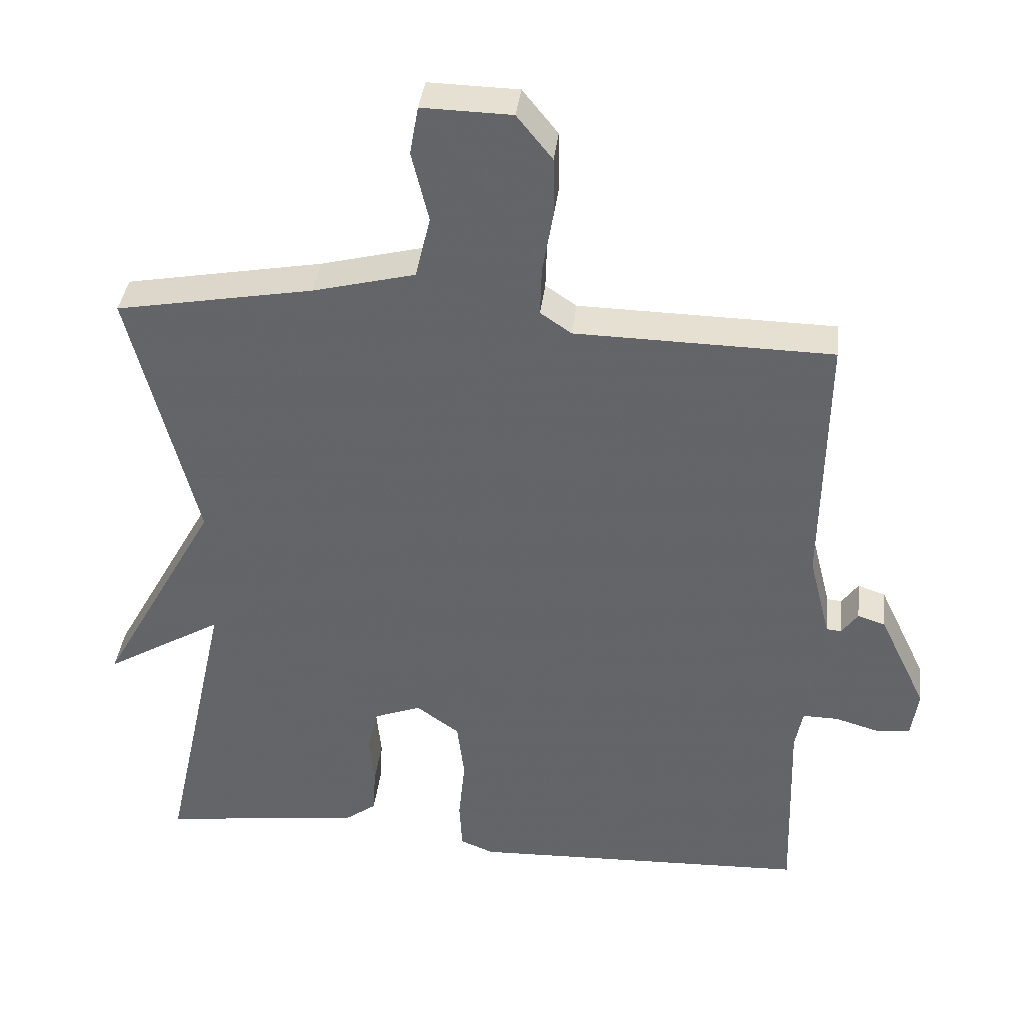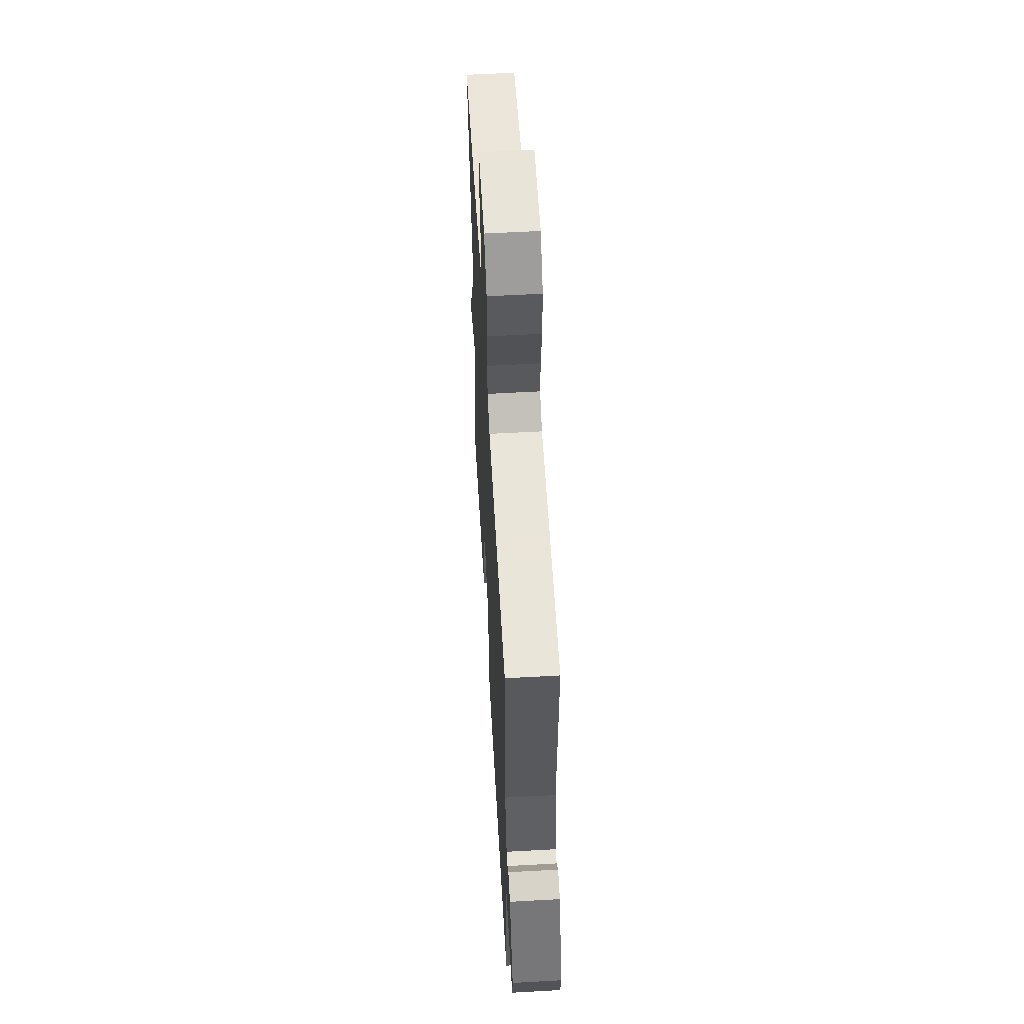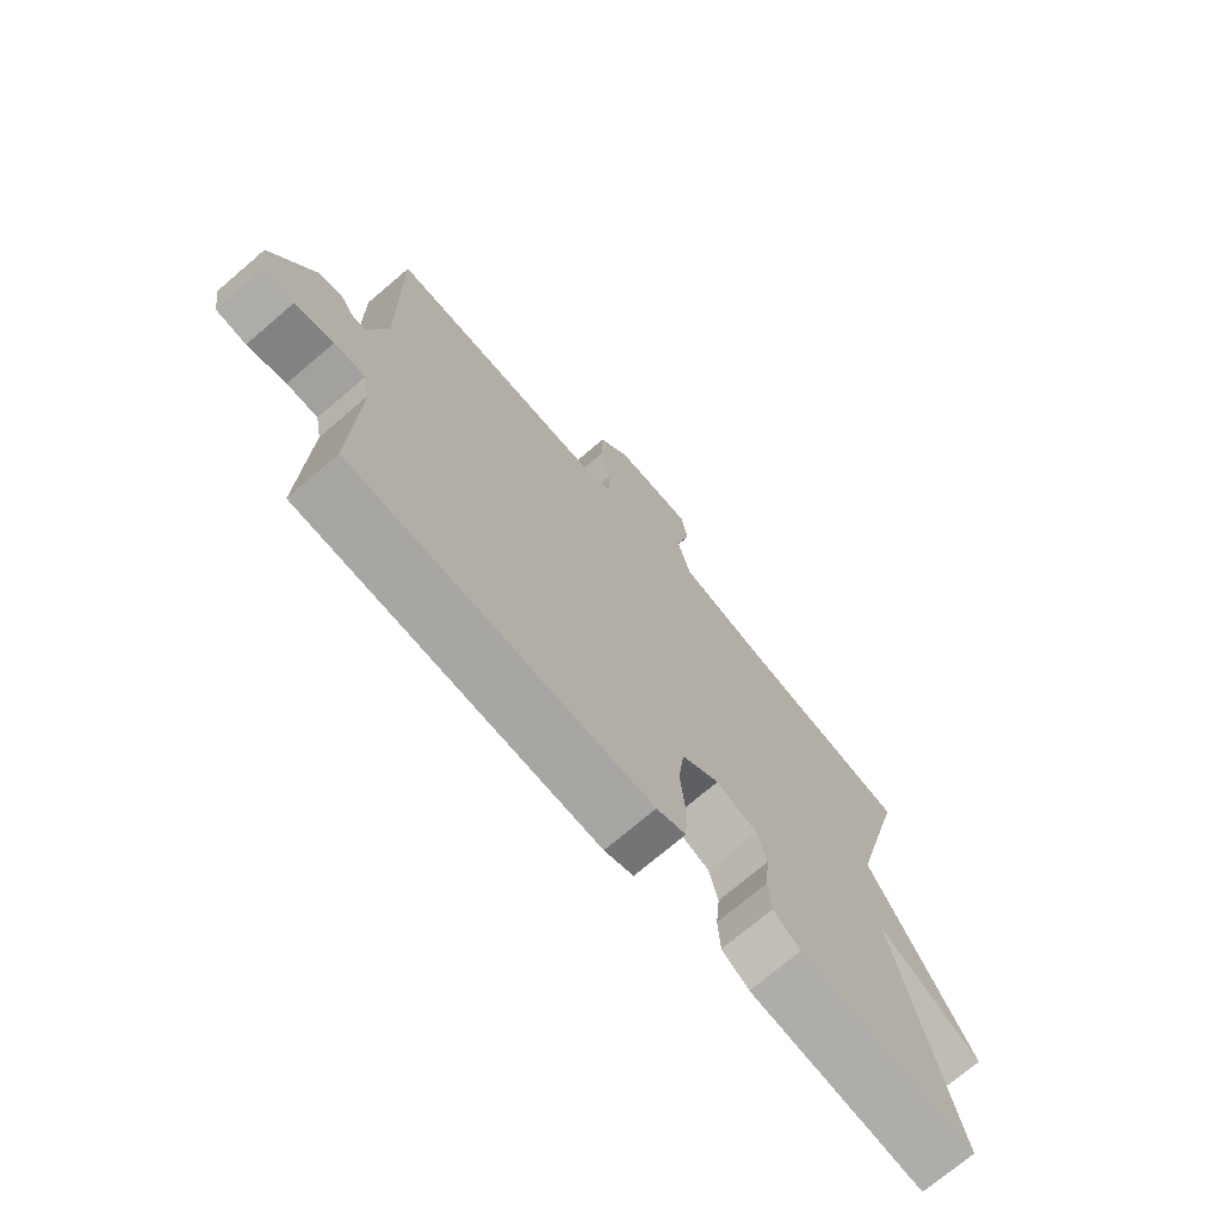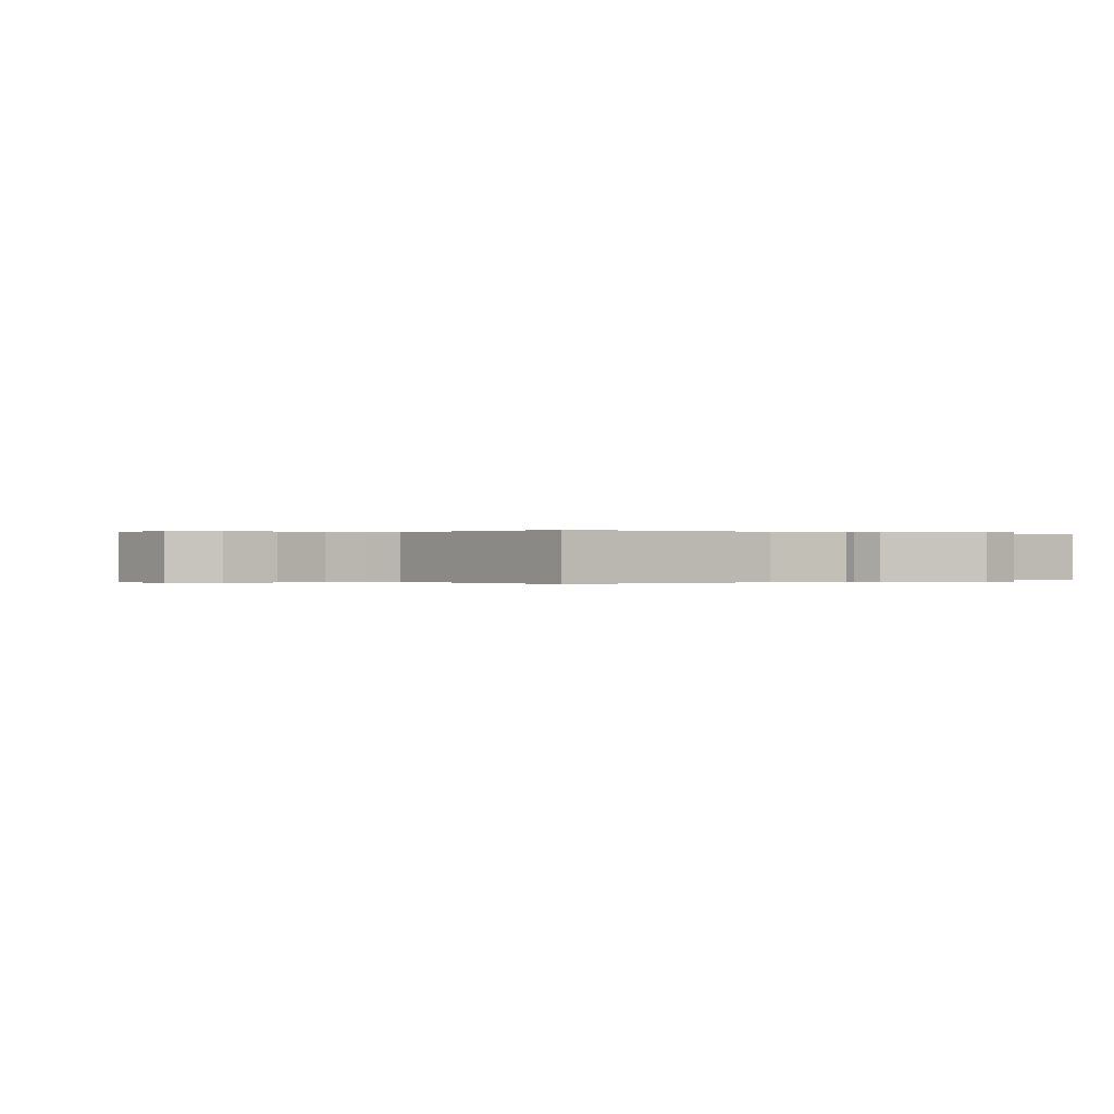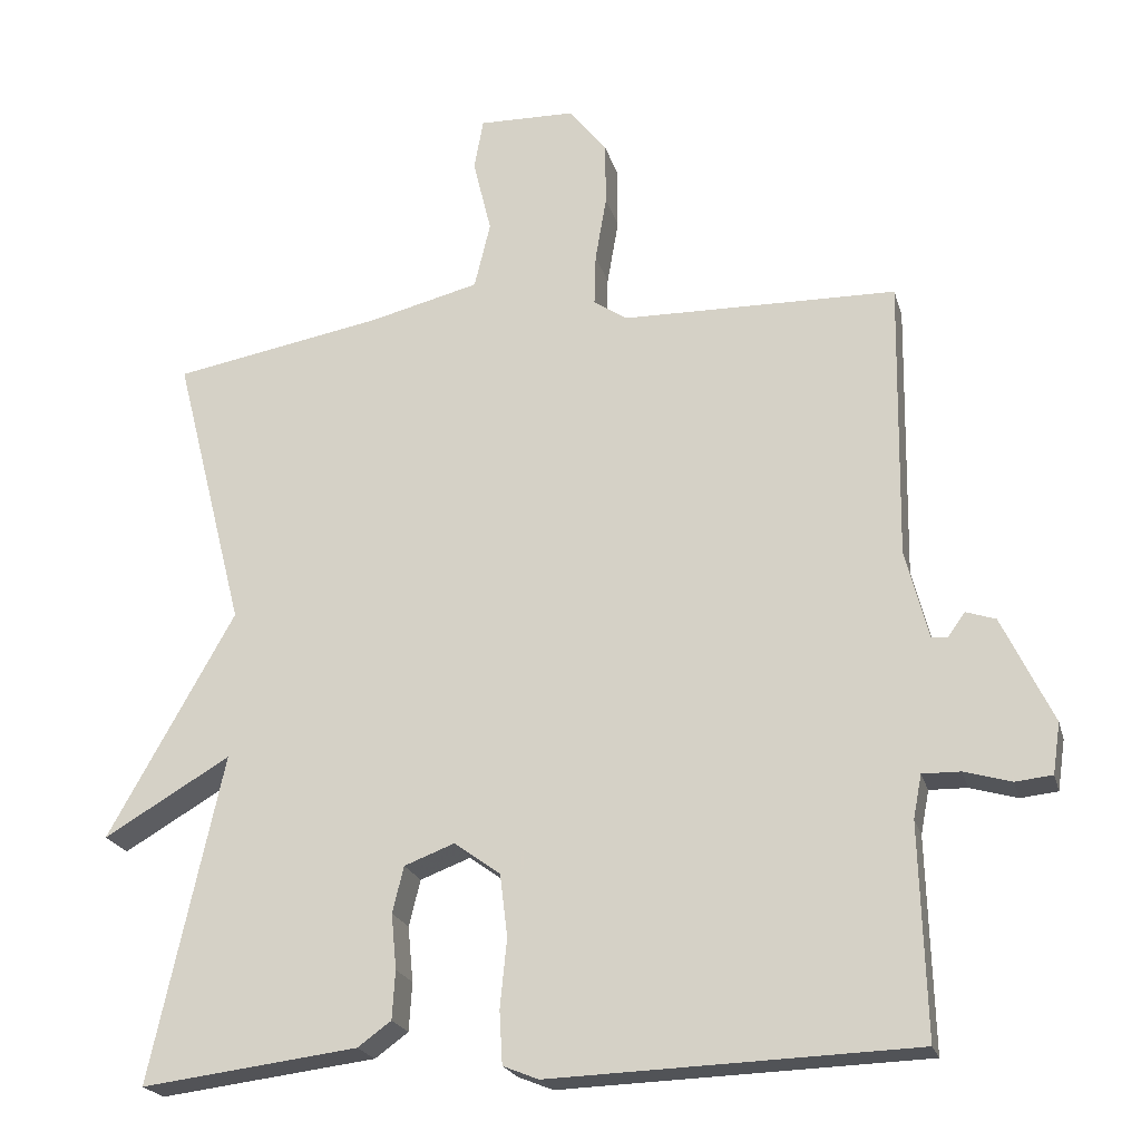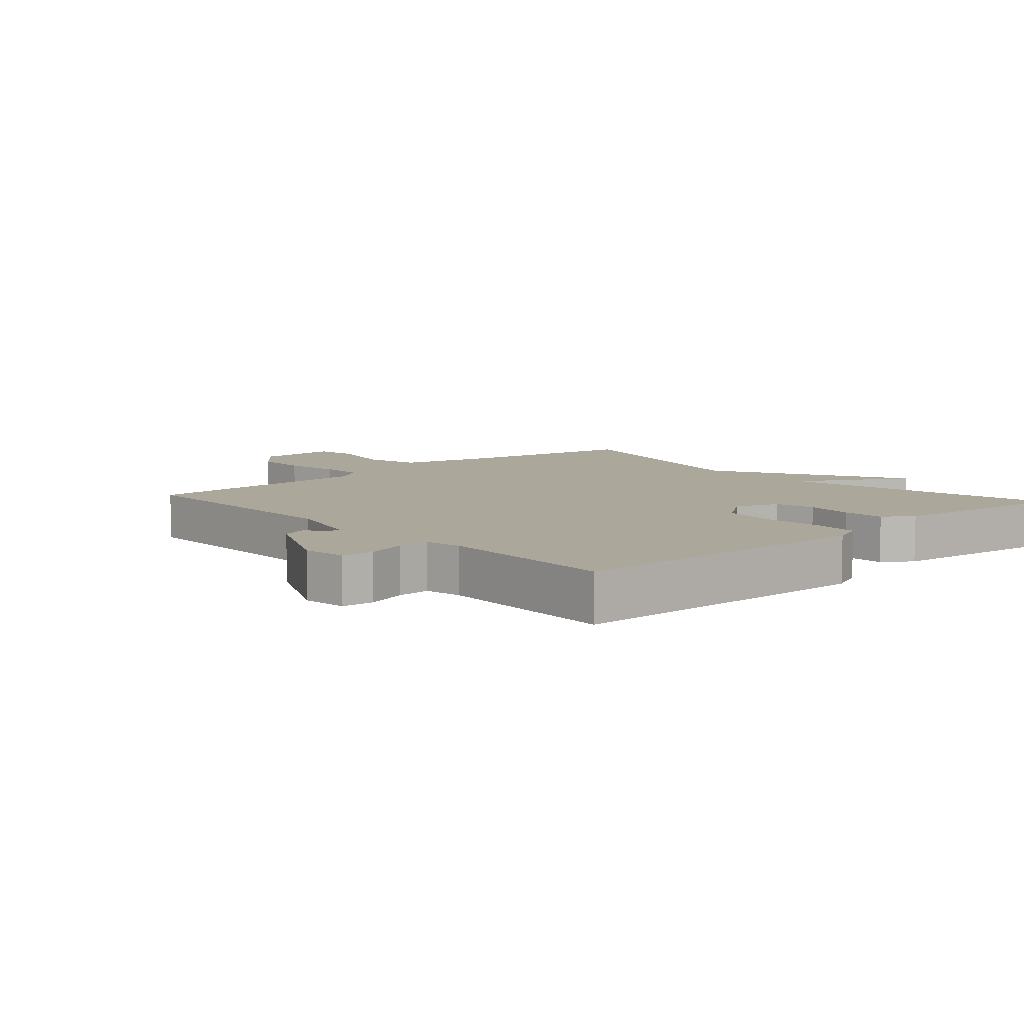
<metadata>
{"format":"obj","ext":"obj","renderer":"f3d","projection":"perspective","resolution":1024,"background":"white","views":[{"elev":37.8,"azim":6.6,"up":"+Z"},{"elev":58.6,"azim":86.7,"up":"+Z"},{"elev":-72.9,"azim":130.5,"up":"+Z"},{"elev":0.0,"azim":52.5,"up":"+Y"},{"elev":-21.7,"azim":14.4,"up":"+Z"},{"elev":8.1,"azim":138.2,"up":"+Y"}]}
</metadata>
<code>
v 0.5 0.07 0.5
v 0.494 0.07 0.13
v 0.524 0.07 0.012
v 0.545 0.07 0.01
v 0.568 0.07 0.042
v 0.607 0.07 0.029
v 0.674 0.07 -0.111
v 0.664 0.07 -0.178
v 0.615 0.07 -0.183
v 0.553 0.07 -0.165
v 0.503 0.07 -0.164
v 0.492 0.07 -0.221
v 0.5 0.07 -0.5
v 0.02 0.07 -0.516
v -0.027 0.07 -0.497
v -0.031 0.07 -0.427
v -0.022 0.07 -0.336
v -0.032 0.07 -0.254
v -0.093 0.07 -0.21
v -0.159 0.07 -0.235
v -0.174 0.07 -0.296
v -0.167 0.07 -0.369
v -0.171 0.07 -0.433
v -0.215 0.07 -0.465
v -0.5 0.07 -0.5
v -0.406 0.07 -0.07
v -0.573 0.07 -0.168
v -0.406 0.07 0.13
v -0.5 0.07 0.5
v -0.221 0.07 0.55
v -0.077 0.07 0.586
v -0.056 0.07 0.674
v -0.08 0.07 0.773
v -0.068 0.07 0.841
v 0.059 0.07 0.838
v 0.109 0.07 0.776
v 0.11 0.07 0.692
v 0.095 0.07 0.605
v 0.093 0.07 0.537
v 0.137 0.07 0.507
v 0.5 0 0.5
v 0.494 0 0.13
v 0.524 0 0.012
v 0.545 0 0.01
v 0.568 0 0.042
v 0.607 0 0.029
v 0.674 0 -0.111
v 0.664 0 -0.178
v 0.615 0 -0.183
v 0.553 0 -0.165
v 0.503 0 -0.164
v 0.492 0 -0.221
v 0.5 0 -0.5
v 0.02 0 -0.516
v -0.027 0 -0.497
v -0.031 0 -0.427
v -0.022 0 -0.336
v -0.032 0 -0.254
v -0.093 0 -0.21
v -0.159 0 -0.235
v -0.174 0 -0.296
v -0.167 0 -0.369
v -0.171 0 -0.433
v -0.215 0 -0.465
v -0.5 0 -0.5
v -0.406 0 -0.07
v -0.573 0 -0.168
v -0.406 0 0.13
v -0.5 0 0.5
v -0.221 0 0.55
v -0.077 0 0.586
v -0.056 0 0.674
v -0.08 0 0.773
v -0.068 0 0.841
v 0.059 0 0.838
v 0.109 0 0.776
v 0.11 0 0.692
v 0.095 0 0.605
v 0.093 0 0.537
v 0.137 0 0.507
f 36 37 38
f 35 36 38
f 34 35 38
f 33 34 38
f 32 33 38
f 31 32 38 39
f 30 31 39 40
f 28 29 30 40
f 28 40 1
f 27 28 1
f 26 27 1
f 24 25 26
f 23 24 26
f 22 23 26
f 21 22 26
f 15 16 17
f 14 15 17
f 13 14 17
f 12 13 17
f 11 12 17 18
f 8 9 10
f 7 8 10
f 6 7 10
f 5 6 10
f 4 5 10
f 3 4 10 11
f 11 18 19
f 3 11 19
f 2 3 19
f 20 21 26
f 19 20 26
f 2 19 26
f 1 2 26
f 78 77 76
f 78 76 75
f 78 75 74
f 78 74 73
f 78 73 72
f 79 78 72 71
f 80 79 71 70
f 80 70 69 68
f 41 80 68
f 41 68 67
f 41 67 66
f 66 65 64
f 66 64 63
f 66 63 62
f 66 62 61
f 57 56 55
f 57 55 54
f 57 54 53
f 57 53 52
f 58 57 52 51
f 50 49 48
f 50 48 47
f 50 47 46
f 50 46 45
f 50 45 44
f 51 50 44 43
f 59 58 51
f 59 51 43
f 59 43 42
f 66 61 60
f 66 60 59
f 66 59 42
f 66 42 41
f 1 41 42 2
f 2 42 43 3
f 3 43 44 4
f 4 44 45 5
f 5 45 46 6
f 6 46 47 7
f 7 47 48 8
f 8 48 49 9
f 9 49 50 10
f 10 50 51 11
f 11 51 52 12
f 12 52 53 13
f 13 53 54 14
f 14 54 55 15
f 15 55 56 16
f 16 56 57 17
f 17 57 58 18
f 18 58 59 19
f 19 59 60 20
f 20 60 61 21
f 21 61 62 22
f 22 62 63 23
f 23 63 64 24
f 24 64 65 25
f 25 65 66 26
f 26 66 67 27
f 27 67 68 28
f 28 68 69 29
f 29 69 70 30
f 30 70 71 31
f 31 71 72 32
f 32 72 73 33
f 33 73 74 34
f 34 74 75 35
f 35 75 76 36
f 36 76 77 37
f 37 77 78 38
f 38 78 79 39
f 39 79 80 40
f 40 80 41 1

</code>
